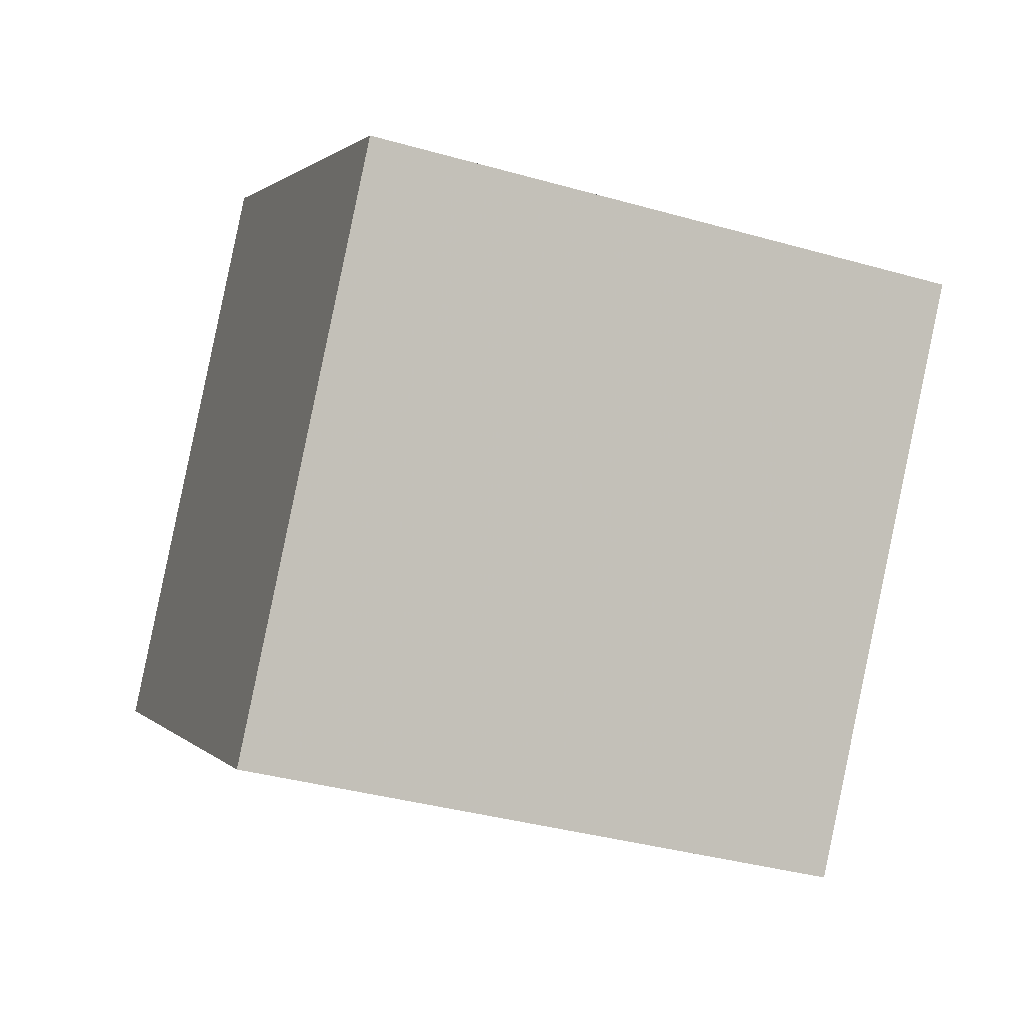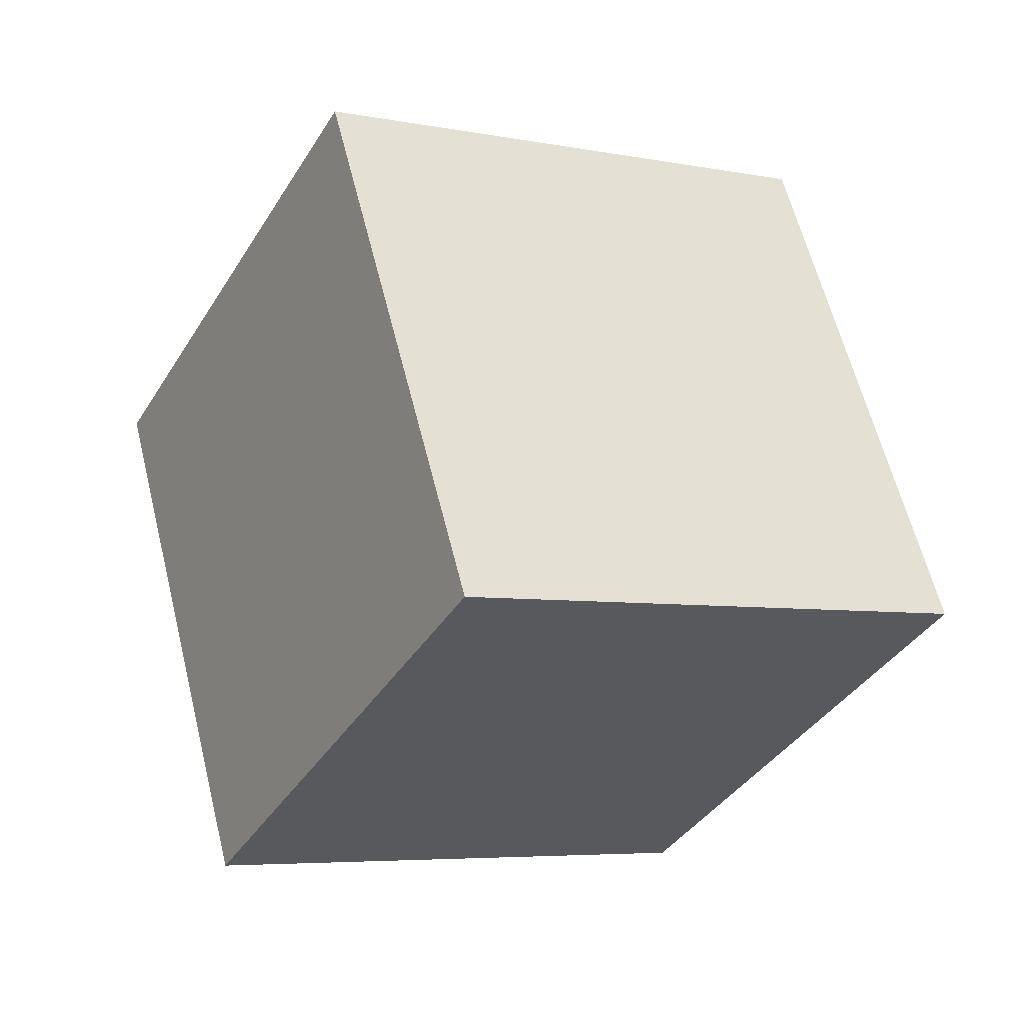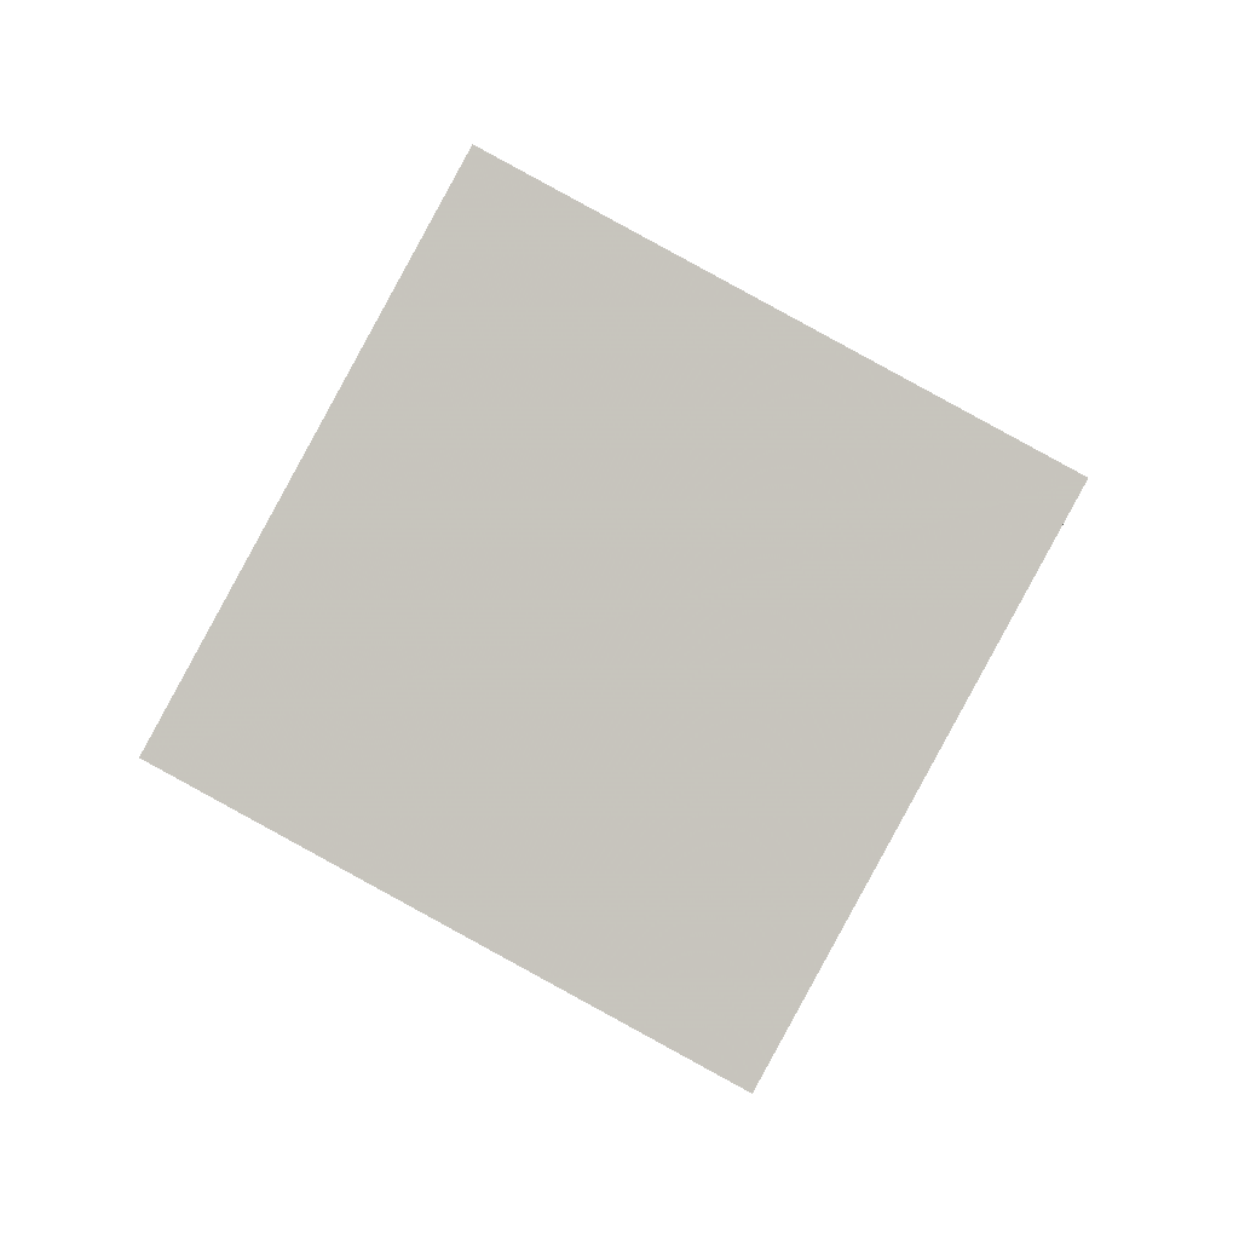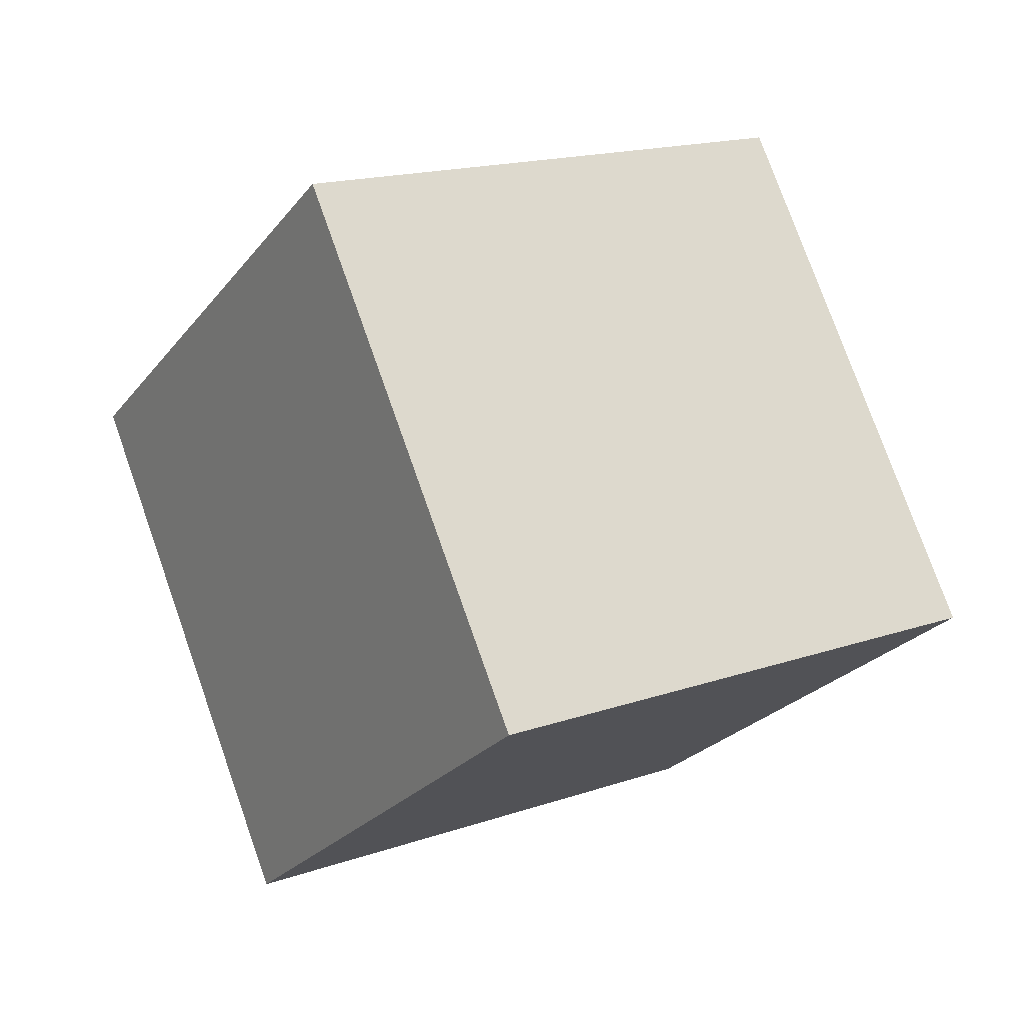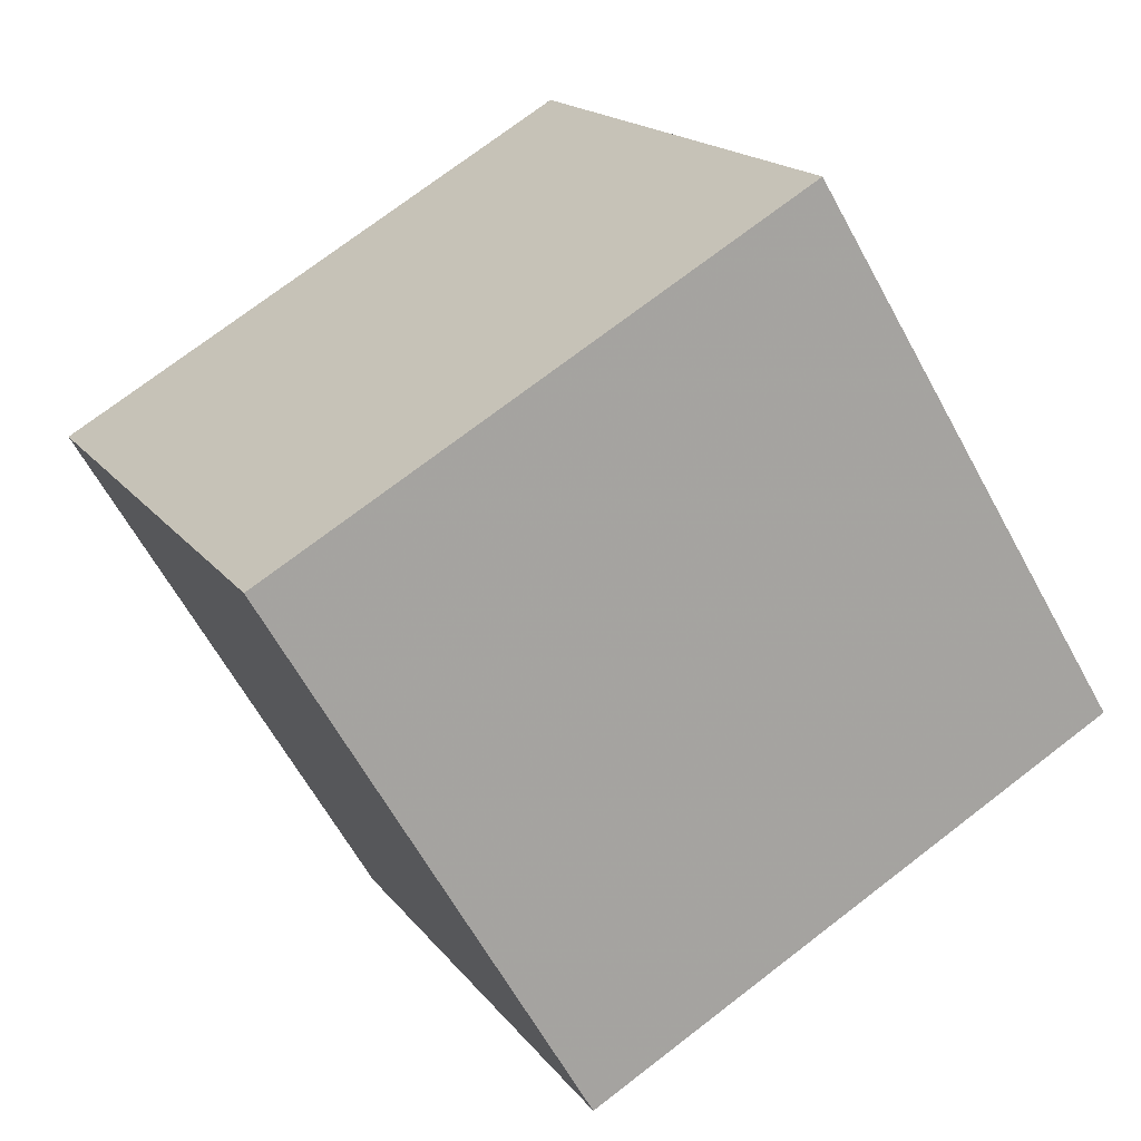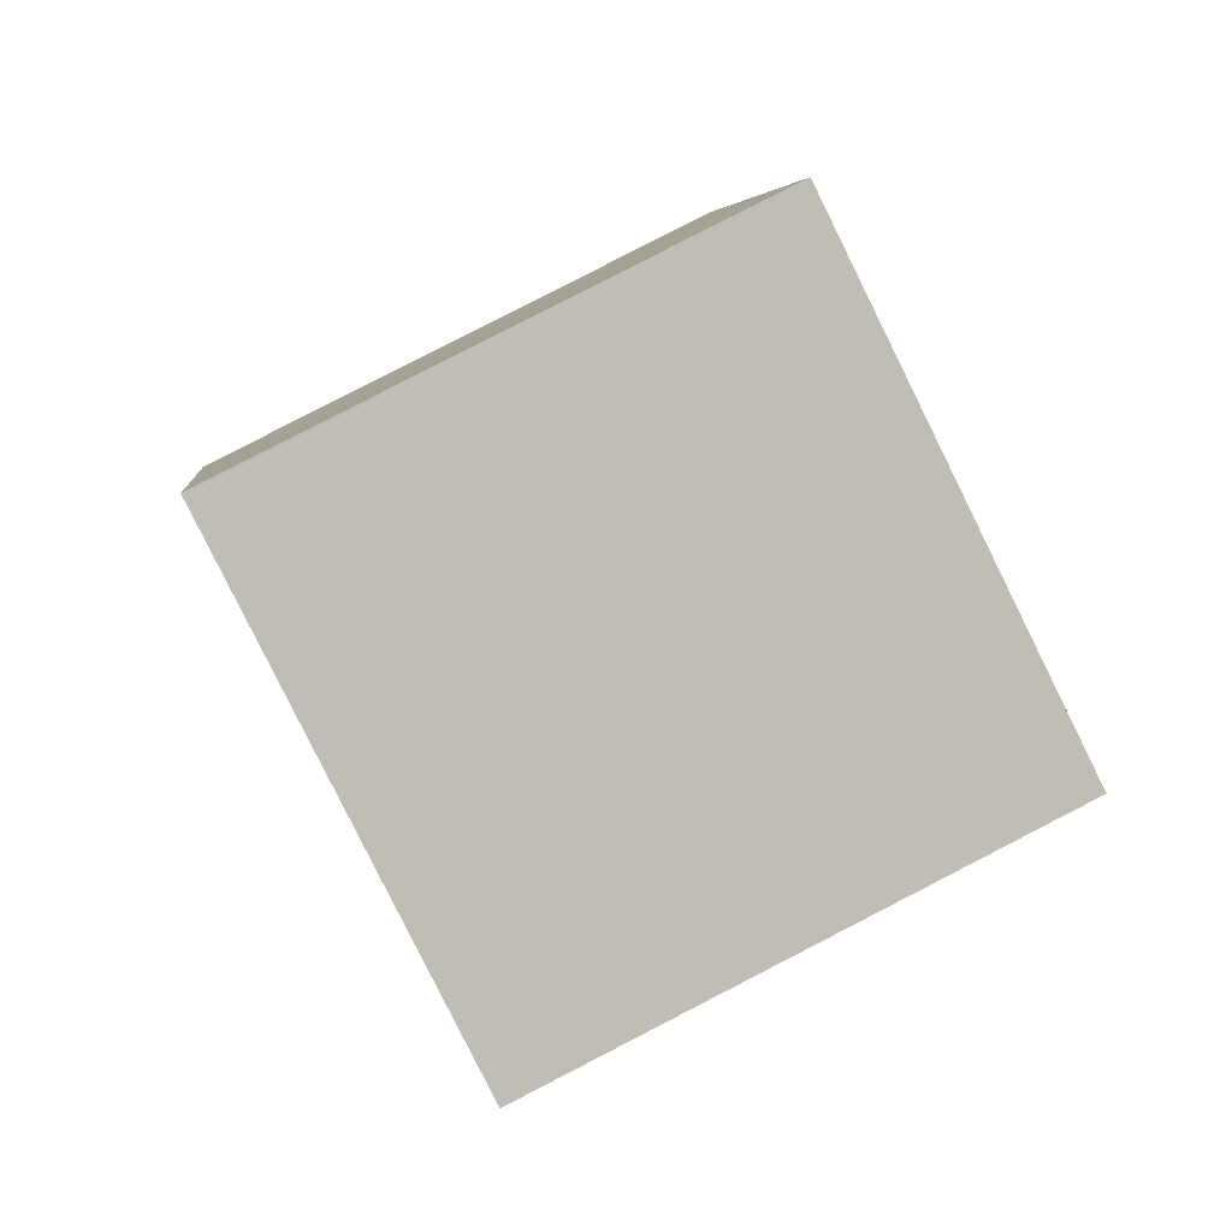
<metadata>
{"format":"obj","ext":"obj","renderer":"f3d","projection":"perspective","resolution":1024,"background":"white","views":[{"elev":-24.0,"azim":145.4,"up":"+Z"},{"elev":46.2,"azim":71.5,"up":"+Y"},{"elev":-61.8,"azim":-29.3,"up":"+Y"},{"elev":61.6,"azim":65.7,"up":"+Y"},{"elev":-65.8,"azim":-75.9,"up":"+Z"},{"elev":19.3,"azim":-100.6,"up":"+Y"}]}
</metadata>
<code>
v 9.201 -9.123 -1.763
v -0.4718 -6.685 -2.466
v 11.71 -0.3291 -5.809
v 2.038 2.109 -6.512
v 9.569 -5.034 7.355
v -0.1036 -2.596 6.652
v 12.08 3.76 3.309
v 2.406 6.198 2.607
f 2 4 1
f 5 2 1
f 1 4 3
f 3 5 1
f 2 8 4
f 6 2 5
f 6 8 2
f 4 8 3
f 7 5 3
f 3 8 7
f 7 6 5
f 8 6 7

</code>
